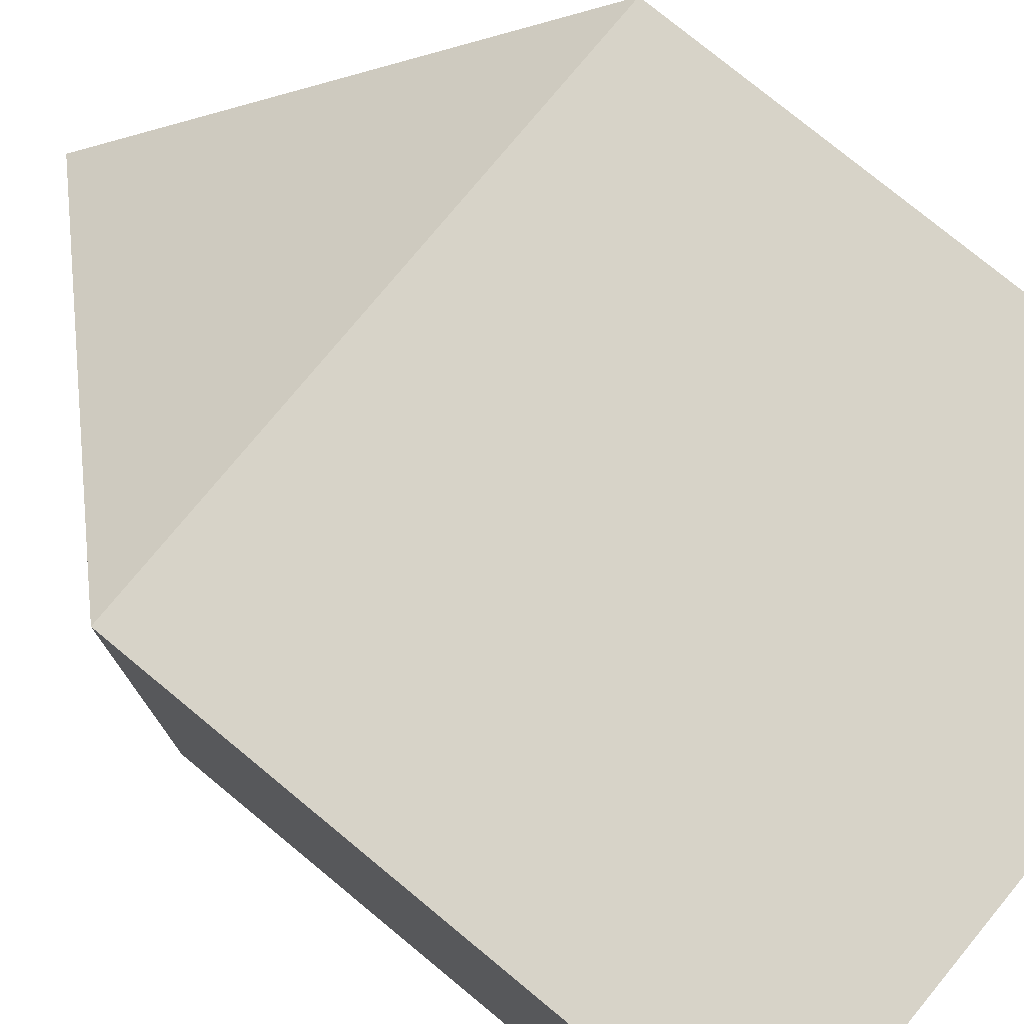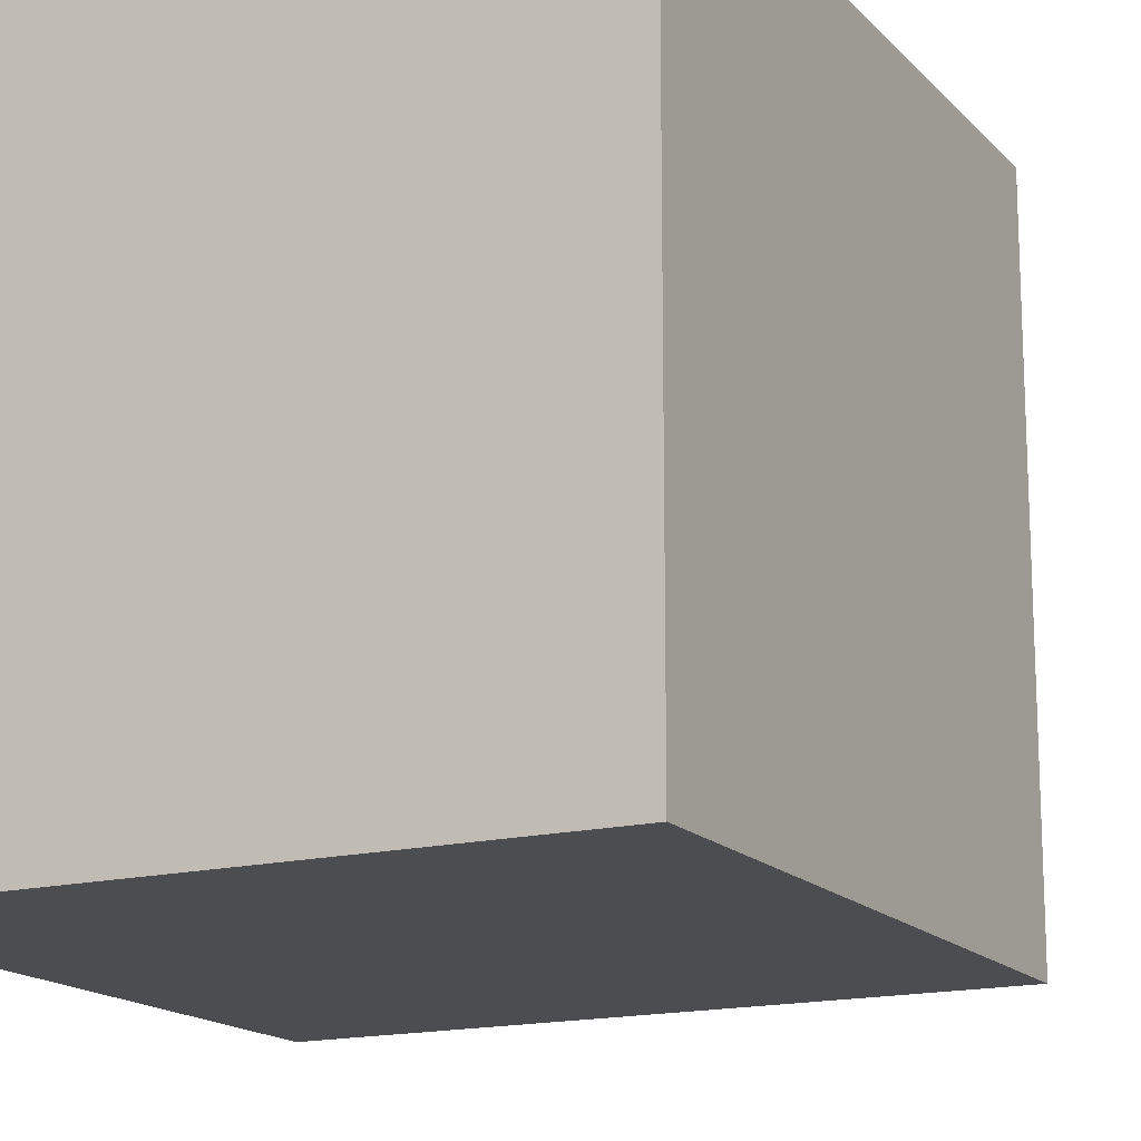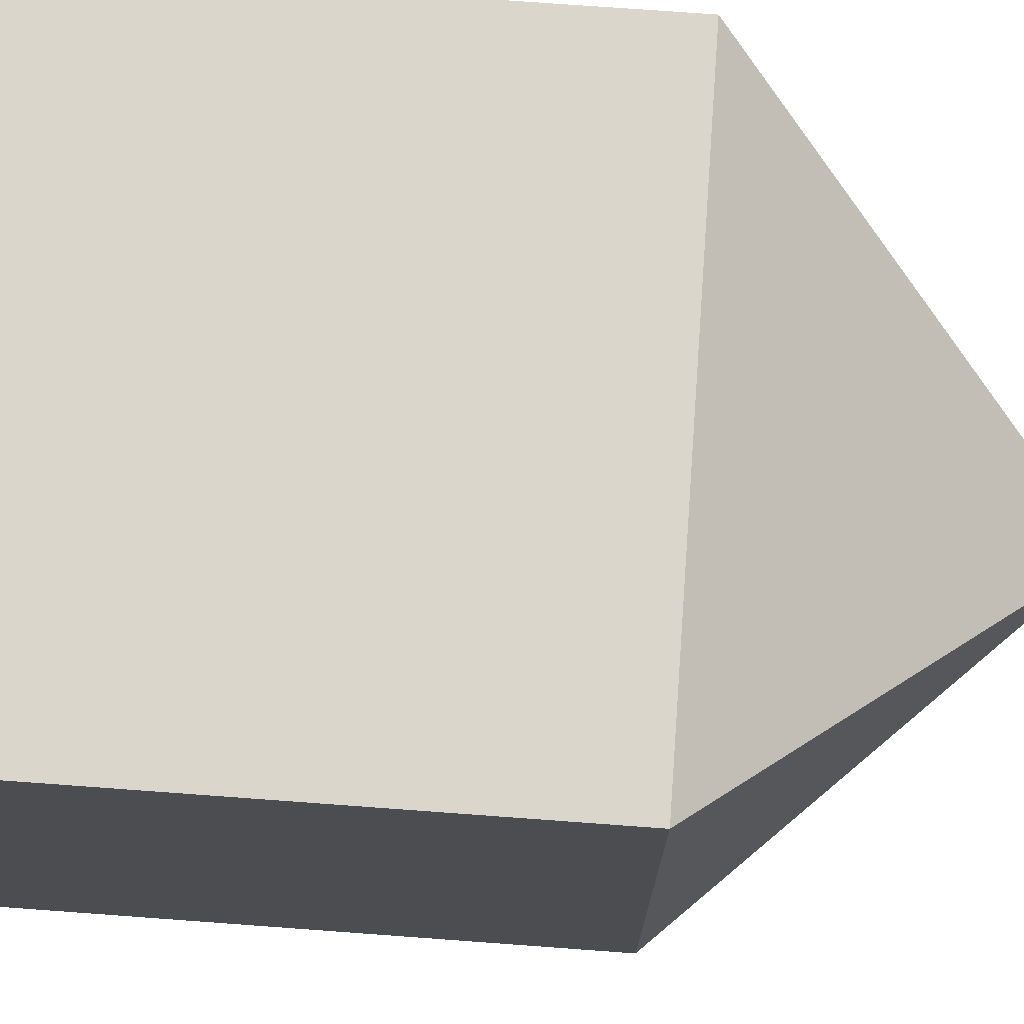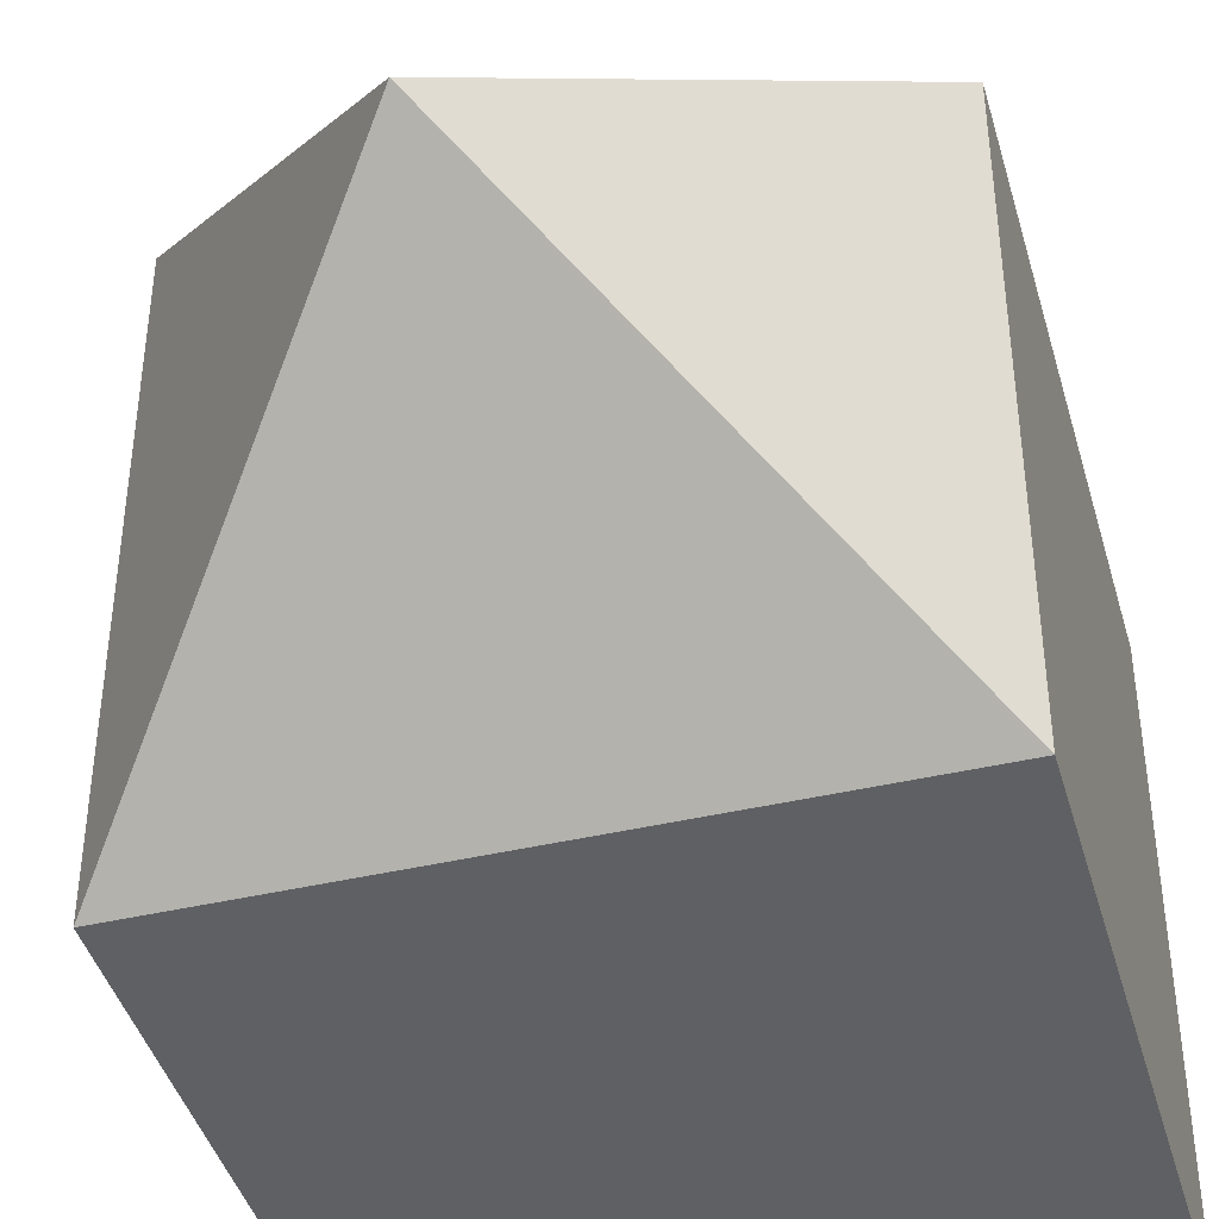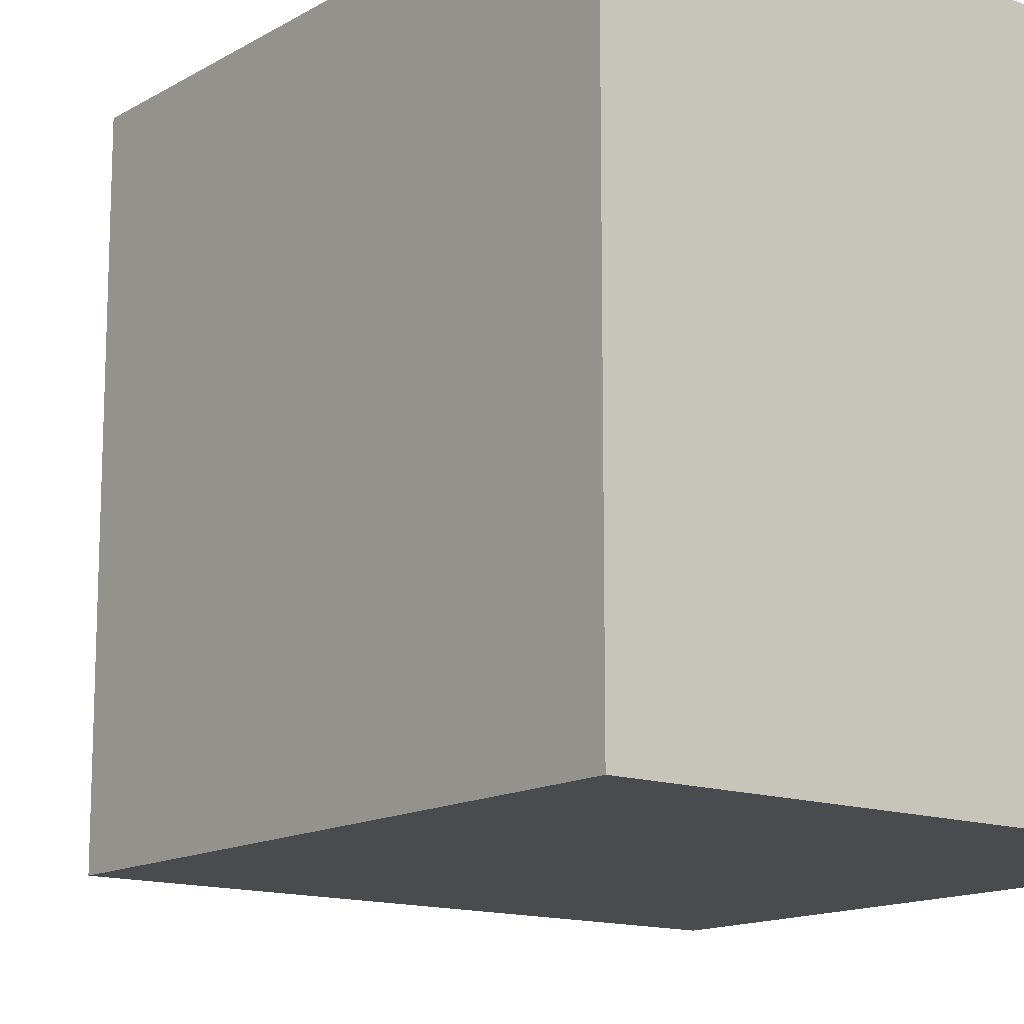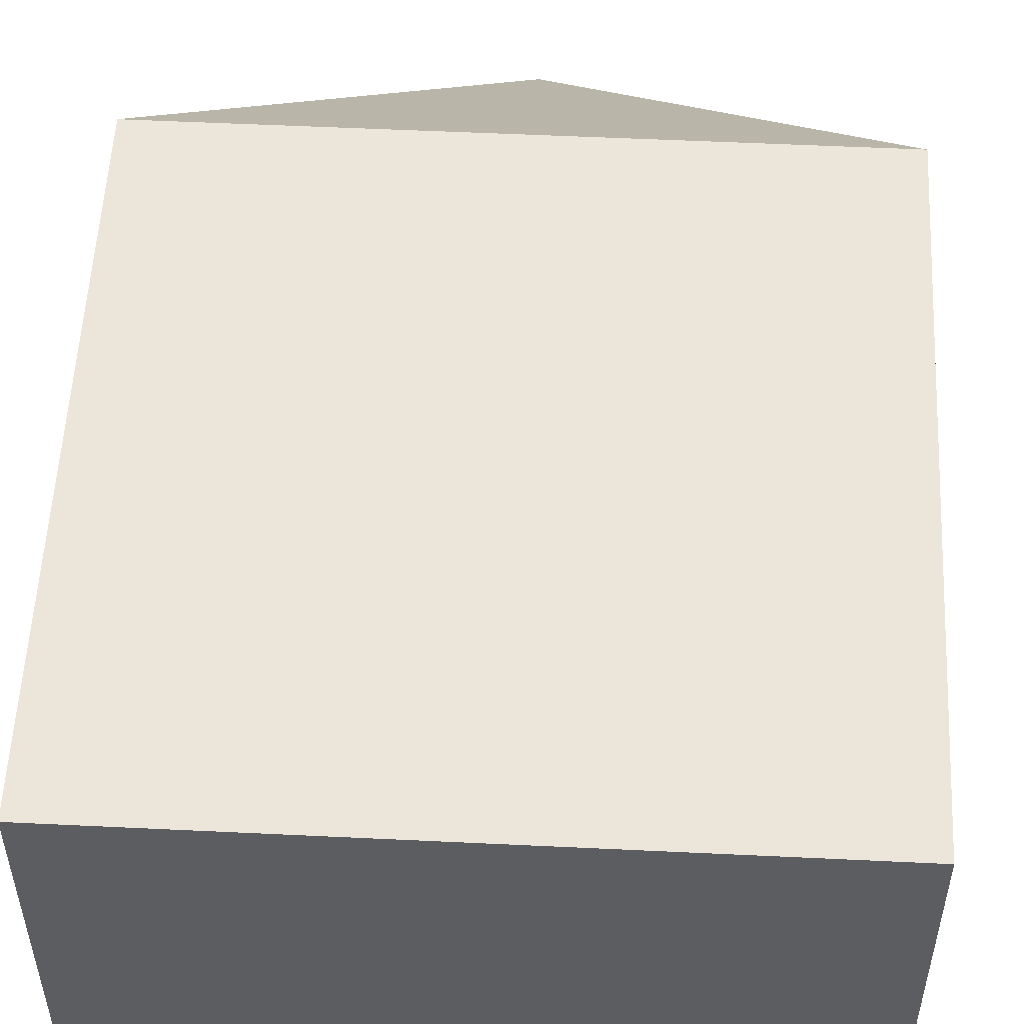
<metadata>
{"format":"obj","ext":"obj","renderer":"f3d","projection":"perspective","resolution":1024,"background":"white","views":[{"elev":77.1,"azim":129.5,"up":"+Y"},{"elev":-16.1,"azim":-152.8,"up":"+Y"},{"elev":73.9,"azim":-85.8,"up":"+Y"},{"elev":-42.5,"azim":15.6,"up":"+Y"},{"elev":-14.0,"azim":141.8,"up":"+Y"},{"elev":54.3,"azim":-177.1,"up":"+Y"}]}
</metadata>
<code>
o Cube.001_Cube
v -0.7 0.7 -0.7
v -0.7 -0.7 -0.7
v -0.7 0.7 0.7
v -0.7 -0.7 0.7
v 0.7 0.7 -0.7
v 0.7 -0.7 -0.7
v 0.7 0.7 0.7
v 0.7 -0.7 0.7
v 0 -0 1.5
g Cube.001_Cube_A
f 2 3 1
f 8 5 7
f 4 6 8
f 7 1 3
f 2 4 3
f 8 6 5
f 4 2 6
f 7 5 1
g Cube.001_Cube_B
f 8 7 9
f 4 8 9
f 3 4 9
f 3 9 7
g Cube.001_Cube_C
f 6 1 5
f 6 2 1

</code>
